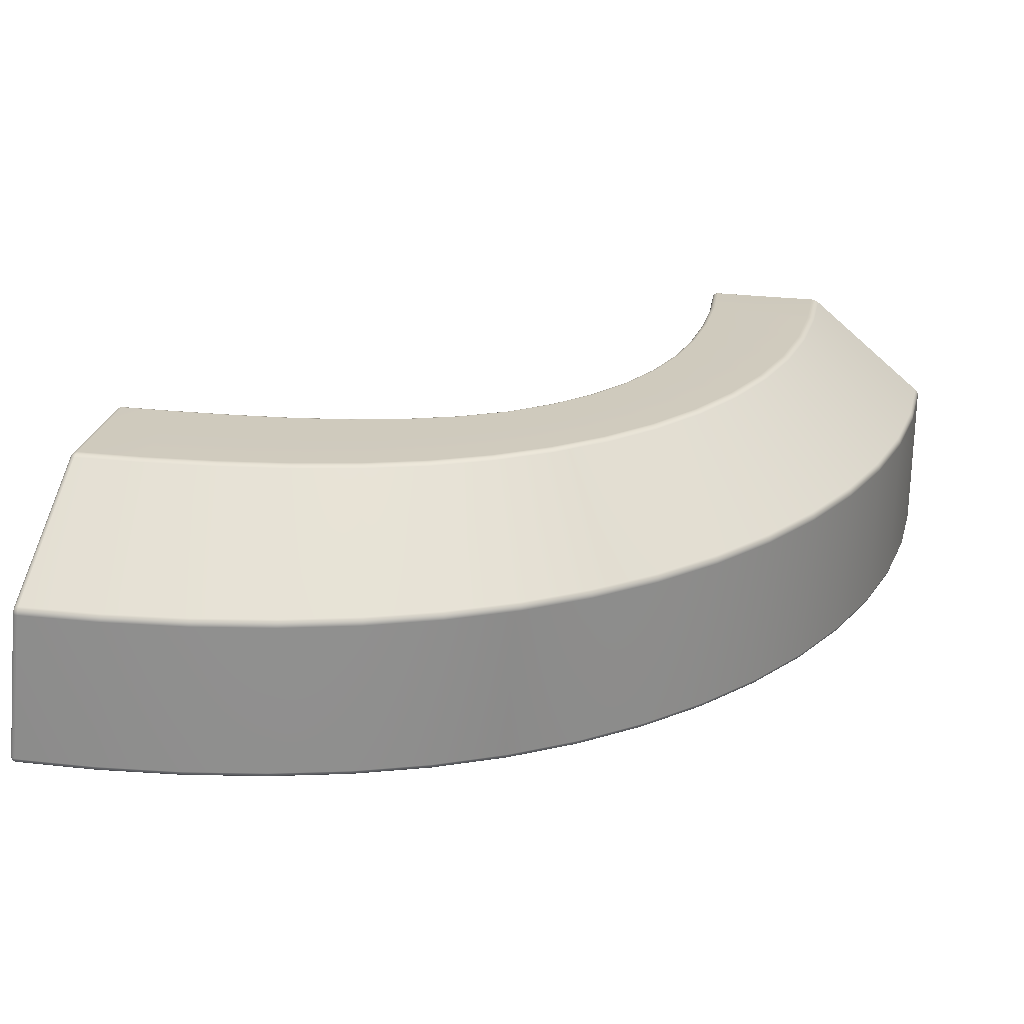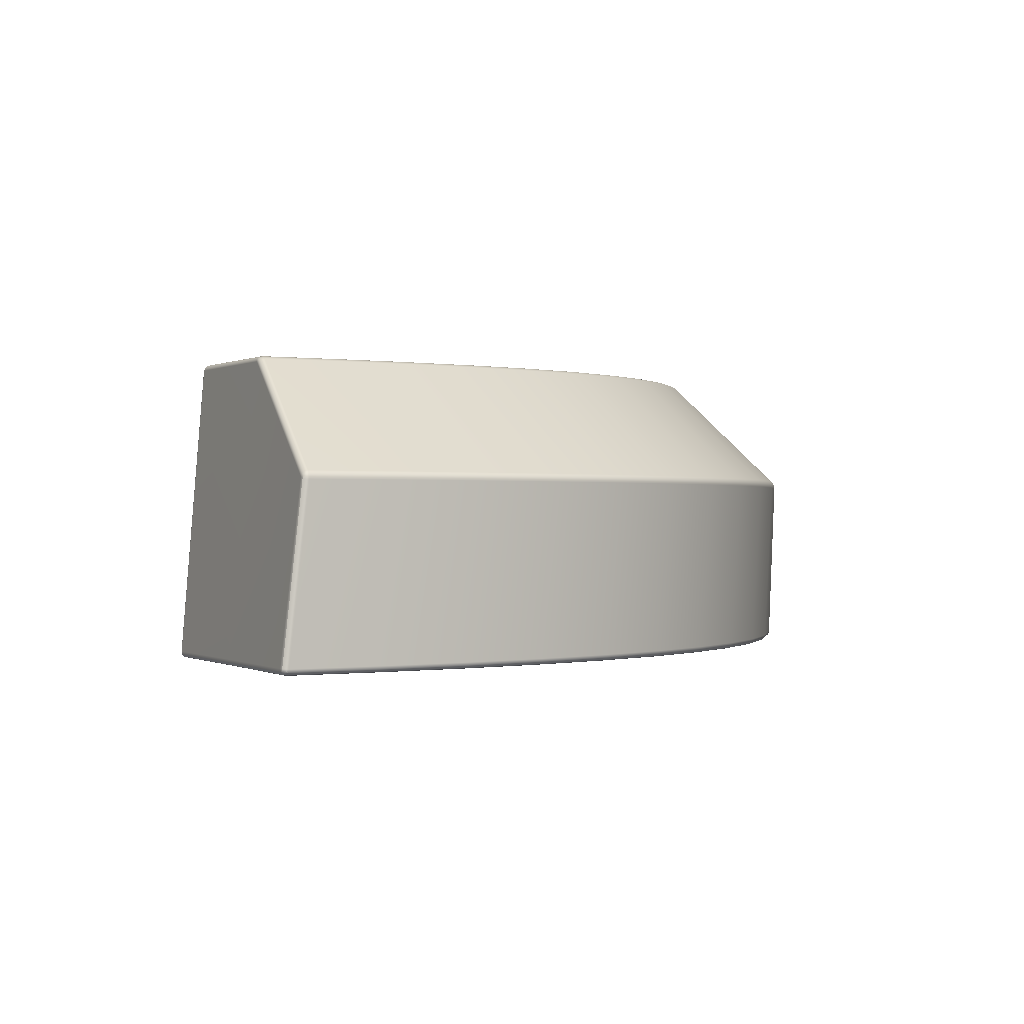
<metadata>
{"format":"obj","ext":"obj","renderer":"f3d","projection":"perspective","resolution":1024,"background":"white","views":[{"elev":23.2,"azim":-167.4,"up":"+Y"},{"elev":-0.2,"azim":153.4,"up":"+Y"}]}
</metadata>
<code>
g default
v 1.112 0 -1.855
v 0.6061 0 -1.06
v 0.8154 0 -1.5
v 0.4946 0 -0.5512
v 0.476 0 -0.2791
v 0.5376 0 -0.8131
v 0.6991 0 -1.29
v 0.9536 0 -1.688
v 1.929 0 -2.301
v 1.486 0 -2.121
v 2.436 0 -2.394
v 1.29 0 -1.999
v 1.7 0 -2.221
v 2.176 0 -2.357
v 2.705 0 -2.416
v 0.9325 0.01071 -0.02439
v 0.9248 0.002875 -0.0244
v 0.9142 0 -0.0244
v 0.9148 0.002833 -0.01373
v 0.9152 0.01057 -0.005913
v 0.9152 0.02113 -0.003059
v 0.9255 0.0212 -0.005952
v 0.9329 0.02128 -0.01381
v 0.9352 0.02135 -0.02438
v 0.4787 0.02113 -0.003139
v 0.4788 0.01057 -0.005966
v 0.4788 0.002832 -0.0137
v 0.4787 0 -0.02426
v 0.01039 0.002822 -0.02316
v 0.002644 0.01054 -0.02314
v -0.000224 0.02109 -0.02314
v 0.002338 0.02123 -0.01267
v 0.009989 0.02138 -0.004937
v 0.02059 0.02151 -0.002114
v 0.0206 0.01076 -0.004936
v 0.02074 0.002882 -0.01265
v 0.02096 0 -0.02319
v 0.9041 0.9972 -0.02433
v 0.9119 0.9896 -0.02431
v 0.9149 0.9791 -0.0243
v 0.9127 0.9788 -0.01398
v 0.9051 0.9784 -0.006278
v 0.8945 0.9781 -0.003441
v 0.8944 0.989 -0.006255
v 0.894 0.9971 -0.01391
v 0.8935 1 -0.02436
v 0.4628 0.9953 -0.02515
v 0.4726 0.9988 -0.02521
v 0.483 1 -0.02526
v 0.4835 0.9962 -0.01411
v 0.4803 0.9887 -0.006086
v 0.4744 0.9799 -0.003519
v 0.464 0.9829 -0.006054
v 0.4566 0.9865 -0.01397
v 0.454 0.9896 -0.02508
v -0.001188 0.6032 -0.02433
v 0.003272 0.6127 -0.02431
v 0.01031 0.6206 -0.02429
v 0.01242 0.6181 -0.01322
v 0.01495 0.6106 -0.005183
v 0.0172 0.6002 -0.002418
v 0.007831 0.5953 -0.005172
v 0.000504 0.5926 -0.01324
v -0.002688 0.5928 -0.02434
v 0.9005 0.9791 -0.2308
v 0.8974 0.9896 -0.2307
v 0.8896 0.9972 -0.2305
v 0.8791 1 -0.2301
v 0.4481 0.9896 -0.2807
v 0.4566 0.9953 -0.28
v 0.4661 0.9988 -0.2796
v 0.4762 1 -0.2793
v 0.004353 0.5933 -0.3253
v 0.005741 0.6034 -0.3252
v 0.009978 0.6127 -0.3248
v 0.01671 0.6205 -0.3241
v 1.376 0 -1.555
v 1.383 0.002919 -1.547
v 1.388 0.01085 -1.541
v 1.39 0.02156 -1.539
v 1.26 0.02158 -1.405
v 1.258 0.01086 -1.407
v 1.252 0.002922 -1.412
v 1.244 0 -1.419
v 0.8435 0.02064 -2.178
v 0.8461 0.01025 -2.176
v 0.8518 0.002736 -2.171
v 0.8592 0 -2.163
v 0.6539 0.02067 -1.975
v 0.6566 0.01027 -1.973
v 0.6628 0.002741 -1.969
v 0.671 0 -1.962
v 2.898 0.9894 -1.926
v 2.897 0.9972 -1.933
v 2.896 1 -1.944
v 2.907 0.9973 -1.944
v 2.915 0.99 -1.944
v 2.919 0.9798 -1.943
v 2.916 0.9795 -1.933
v 2.909 0.9792 -1.926
v 2.899 0.9789 -1.923
v 2.876 0.9988 -2.416
v 2.876 0.9955 -2.426
v 2.876 0.99 -2.435
v 2.887 0.987 -2.433
v 2.895 0.9835 -2.426
v 2.898 0.9806 -2.416
v 2.895 0.9892 -2.41
v 2.887 0.9962 -2.406
v 2.876 1 -2.406
v 2.91 0.6126 -2.916
v 2.91 0.6031 -2.92
v 2.911 0.5928 -2.922
v 2.922 0.5927 -2.919
v 2.93 0.5954 -2.912
v 2.932 0.6001 -2.902
v 2.929 0.6105 -2.904
v 2.92 0.6178 -2.907
v 2.909 0.6203 -2.908
v 2.979 0.002831 -1.933
v 2.978 0.01057 -1.925
v 2.977 0.02114 -1.923
v 2.988 0.02109 -1.926
v 2.996 0.02103 -1.933
v 2.998 0.02099 -1.944
v 2.996 0.01064 -1.944
v 2.989 0.002872 -1.944
v 2.979 0 -1.944
v 2.995 0.02217 -2.423
v 2.993 0.01126 -2.423
v 2.986 0.003046 -2.422
v 2.975 0 -2.422
v 2.978 0.01054 -2.919
v 2.979 0.002823 -2.911
v 2.979 0 -2.901
v 2.989 0.003069 -2.901
v 2.996 0.01134 -2.9
v 2.998 0.02229 -2.9
v 2.995 0.02191 -2.911
v 2.987 0.02146 -2.919
v 2.977 0.02109 -2.922
v 1.317 1 -1.557
v 1.324 0.9973 -1.549
v 1.33 0.9897 -1.544
v 1.332 0.9793 -1.542
v 1.476 0.9793 -1.655
v 1.474 0.9897 -1.657
v 1.469 0.9973 -1.664
v 1.463 1 -1.673
v 1.049 0.9888 -1.868
v 1.055 0.9949 -1.862
v 1.061 0.9987 -1.855
v 1.068 1 -1.847
v 1.222 0.989 -2.014
v 1.226 0.995 -2.007
v 1.232 0.9987 -1.999
v 1.238 1 -1.991
v 0.8065 0.5934 -2.178
v 0.8068 0.6036 -2.177
v 0.809 0.6131 -2.174
v 0.8128 0.6212 -2.169
v 1.01 0.5933 -2.357
v 1.01 0.6035 -2.356
v 1.012 0.613 -2.352
v 1.015 0.6211 -2.347
v 2.771 0.02114 -1.92
v 2.771 0.01057 -1.923
v 2.77 0.002833 -1.931
v 2.77 0 -1.941
v 2.676 0.02109 -2.911
v 2.678 0.01053 -2.909
v 2.679 0.00282 -2.901
v 2.68 0 -2.89
v 0.9382 1 -0.8901
v 0.9485 0.9972 -0.8876
v 0.9561 0.9897 -0.8858
v 0.9592 0.9793 -0.8851
v 1.02 0.9793 -1.078
v 1.017 0.9897 -1.079
v 1.01 0.9973 -1.082
v 0.9998 1 -1.086
v 0.9758 0 -0.8899
v 0.986 0.002908 -0.8871
v 0.9934 0.01082 -0.885
v 0.9958 0.02151 -0.8842
v 0.9526 0.02147 -0.675
v 0.95 0.01079 -0.6754
v 0.9425 0.0029 -0.6766
v 0.932 0 -0.6783
v 0.2154 0.02084 -1.23
v 0.2183 0.01037 -1.229
v 0.2256 0.002773 -1.226
v 0.2354 0 -1.222
v 0.1187 0.02091 -0.9426
v 0.1216 0.01042 -0.9418
v 0.1291 0.002787 -0.9397
v 0.1393 0 -0.9369
v 0.1983 0.5934 -1.23
v 0.1993 0.6036 -1.23
v 0.2028 0.613 -1.228
v 0.2087 0.621 -1.225
v 0.3166 0.5934 -1.5
v 0.3174 0.6036 -1.499
v 0.3207 0.6131 -1.497
v 0.326 0.6211 -1.494
v 0.5647 0.9889 -1.066
v 0.5723 0.9949 -1.063
v 0.5812 0.9987 -1.06
v 0.5908 1 -1.057
v 0.6526 0.9888 -1.298
v 0.6597 0.9949 -1.294
v 0.6682 0.9987 -1.289
v 0.6773 1 -1.285
v 1.132 0 -1.262
v 1.141 0.002921 -1.256
v 1.148 0.01086 -1.252
v 1.15 0.02157 -1.251
v 1.062 0.02155 -1.077
v 1.059 0.01084 -1.078
v 1.052 0.002916 -1.081
v 1.043 0 -1.085
v 1.084 1 -1.263
v 1.093 0.9973 -1.258
v 1.1 0.9897 -1.254
v 1.103 0.9793 -1.253
v 1.207 0.9793 -1.408
v 1.205 0.9897 -1.409
v 1.198 0.9973 -1.414
v 1.19 1 -1.421
v 0.7635 0.9887 -1.509
v 0.7701 0.9948 -1.505
v 0.778 0.9987 -1.499
v 0.7866 1 -1.494
v 0.9171 1 -1.682
v 0.9093 0.9987 -1.688
v 0.9022 0.9949 -1.694
v 0.8963 0.9887 -1.7
v 0.4586 0.5934 -1.749
v 0.4593 0.6036 -1.748
v 0.4622 0.6131 -1.745
v 0.4671 0.6212 -1.741
v 0.6298 0.6212 -1.967
v 0.6254 0.6131 -1.972
v 0.6229 0.6036 -1.974
v 0.6224 0.5934 -1.975
v 0.4849 0.02072 -1.748
v 0.4877 0.0103 -1.747
v 0.4943 0.00275 -1.743
v 0.5031 0 -1.737
v 0.3571 0 -1.49
v 0.3477 0.00276 -1.495
v 0.3407 0.01033 -1.498
v 0.3379 0.02077 -1.5
v 0.8807 1 -0.4568
v 0.8912 0.9972 -0.4563
v 0.899 0.9896 -0.456
v 0.9021 0.9792 -0.4558
v 0.9211 0.9792 -0.6755
v 0.918 0.9897 -0.6758
v 0.9102 0.9972 -0.6768
v 0.8998 1 -0.6782
v 0.909 0 -0.4568
v 0.9195 0.002892 -0.4561
v 0.9272 0.01076 -0.4556
v 0.9298 0.02143 -0.4554
v 0.9241 0.02139 -0.2304
v 0.9215 0.01074 -0.2304
v 0.9138 0.002883 -0.2303
v 0.9033 0 -0.2301
v 0.04967 0.02097 -0.6399
v 0.05259 0.01046 -0.6394
v 0.06026 0.002799 -0.638
v 0.07067 0 -0.6362
v 0.03084 0 -0.3234
v 0.0203 0.002811 -0.3242
v 0.01256 0.0105 -0.3248
v 0.009653 0.02103 -0.325
v 0.04097 0.5933 -0.6402
v 0.04226 0.6035 -0.6399
v 0.04632 0.6128 -0.639
v 0.05282 0.6206 -0.6377
v 0.1174 0.6208 -0.9392
v 0.1112 0.6129 -0.9412
v 0.1074 0.6035 -0.9424
v 0.1062 0.5934 -0.9429
v 0.4627 0.9894 -0.5541
v 0.471 0.9952 -0.5526
v 0.4804 0.9988 -0.5513
v 0.4905 1 -0.5501
v 0.5281 1 -0.811
v 0.5183 0.9987 -0.8131
v 0.509 0.995 -0.8154
v 0.5011 0.9891 -0.8177
v 2.018 1 -1.882
v 2.02 0.9972 -1.871
v 2.022 0.9896 -1.864
v 2.023 0.9791 -1.861
v 2.237 0.9789 -1.893
v 2.236 0.9895 -1.896
v 2.234 0.9972 -1.903
v 2.233 1 -1.914
v 2.093 0 -1.882
v 2.095 0.002857 -1.871
v 2.096 0.01065 -1.864
v 2.096 0.02125 -1.861
v 1.893 0.02139 -1.811
v 1.893 0.01073 -1.814
v 1.892 0.00288 -1.821
v 1.889 0 -1.831
v 1.788 0.02079 -2.742
v 1.79 0.01034 -2.74
v 1.794 0.002764 -2.733
v 1.797 0 -2.723
v 1.525 0.02072 -2.639
v 1.527 0.0103 -2.636
v 1.531 0.00275 -2.629
v 1.536 0 -2.62
v 1.732 0.5932 -2.743
v 1.731 0.6034 -2.741
v 1.732 0.6128 -2.737
v 1.733 0.6206 -2.73
v 2.009 0.5931 -2.822
v 2.008 0.6033 -2.821
v 2.008 0.6127 -2.816
v 2.009 0.6203 -2.81
v 1.849 0.9897 -2.314
v 1.852 0.9953 -2.306
v 1.854 0.9988 -2.296
v 1.857 1 -2.287
v 2.094 0.9899 -2.369
v 2.096 0.9954 -2.361
v 2.098 0.9988 -2.351
v 2.099 1 -2.341
v 1.631 1 -1.763
v 1.635 0.9972 -1.753
v 1.639 0.9896 -1.746
v 1.641 0.9792 -1.744
v 1.825 0.9791 -1.811
v 1.823 0.9896 -1.814
v 1.82 0.9972 -1.821
v 1.817 1 -1.831
v 1.698 0 -1.763
v 1.702 0.00289 -1.753
v 1.705 0.01076 -1.746
v 1.706 0.02142 -1.743
v 1.538 0.02151 -1.652
v 1.538 0.01082 -1.654
v 1.534 0.00291 -1.661
v 1.528 0 -1.67
v 1.28 0.02064 -2.51
v 1.282 0.01025 -2.508
v 1.287 0.002737 -2.501
v 1.292 0 -2.492
v 1.066 0 -2.34
v 1.06 0.002734 -2.348
v 1.055 0.01025 -2.354
v 1.052 0.02063 -2.357
v 1.231 0.5933 -2.51
v 1.231 0.6035 -2.509
v 1.233 0.613 -2.505
v 1.235 0.6209 -2.499
v 1.475 0.6207 -2.627
v 1.473 0.6129 -2.633
v 1.472 0.6034 -2.637
v 1.473 0.5932 -2.639
v 1.413 0.9892 -2.137
v 1.417 0.9951 -2.13
v 1.421 0.9987 -2.121
v 1.426 1 -2.112
v 1.632 1 -2.212
v 1.628 0.9988 -2.221
v 1.624 0.9952 -2.23
v 1.621 0.9894 -2.238
v 2.539 0 -1.932
v 2.54 0.002838 -1.921
v 2.54 0.01059 -1.914
v 2.54 0.02117 -1.911
v 2.312 0.02125 -1.893
v 2.313 0.01064 -1.896
v 2.312 0.002854 -1.903
v 2.311 0 -1.914
v 2.459 1 -1.932
v 2.459 0.9972 -1.922
v 2.46 0.9895 -1.914
v 2.46 0.9789 -1.911
v 2.689 0.9789 -1.92
v 2.689 0.9895 -1.923
v 2.689 0.9972 -1.931
v 2.688 1 -1.941
v 2.353 0.9901 -2.407
v 2.353 0.9955 -2.398
v 2.355 0.9989 -2.389
v 2.356 1 -2.379
v 2.623 1 -2.4
v 2.622 0.9989 -2.41
v 2.622 0.9956 -2.42
v 2.621 0.9902 -2.428
v 2.303 0.5931 -2.878
v 2.302 0.6033 -2.877
v 2.302 0.6126 -2.872
v 2.302 0.6202 -2.865
v 2.611 0.62 -2.899
v 2.61 0.6125 -2.906
v 2.611 0.6033 -2.91
v 2.612 0.5931 -2.912
v 2.366 0.021 -2.878
v 2.367 0.01047 -2.875
v 2.369 0.002803 -2.868
v 2.371 0 -2.857
v 2.076 0 -2.802
v 2.073 0.002773 -2.812
v 2.071 0.01037 -2.819
v 2.069 0.02082 -2.822
v 0.9314 0.01211 -0.01524
v 0.9239 0.004455 -0.0152
v 0.9241 0.01205 -0.007545
v 0.01161 0.004454 -0.01407
v 0.003987 0.01205 -0.01409
v 0.01145 0.01214 -0.006517
v 0.9031 0.9955 -0.01534
v 0.9109 0.988 -0.01539
v 0.9035 0.9877 -0.007853
v 0.4637 0.9923 -0.01548
v 0.4742 0.9961 -0.01555
v 0.4708 0.9895 -0.00756
v 0.000952 0.6018 -0.01473
v 0.005628 0.6118 -0.01471
v 0.007606 0.6047 -0.006759
v 2.907 0.9882 -1.927
v 2.906 0.9957 -1.935
v 2.914 0.9885 -1.935
v 2.886 0.9962 -2.415
v 2.886 0.9926 -2.426
v 2.894 0.9899 -2.419
v 2.919 0.6117 -2.913
v 2.92 0.6019 -2.918
v 2.928 0.6048 -2.912
v 2.988 0.004449 -1.935
v 2.987 0.01201 -1.927
v 2.995 0.01205 -1.935
v 2.987 0.01223 -2.917
v 2.988 0.004598 -2.91
v 2.994 0.0126 -2.91
g Inside_Bend_HP
f 21 25 26 20
f 20 26 27 19
f 19 27 28 18
f 24 40 41 23
f 23 41 42 22
f 22 42 43 21
f 34 61 62 33
f 33 62 63 32
f 32 63 64 31
f 40 65 66 39
f 39 66 67 38
f 38 67 68 46
f 46 49 50 45
f 45 50 51 44
f 44 51 52 43
f 55 58 59 54
f 54 59 60 53
f 53 60 61 52
f 80 81 82 79
f 79 82 83 78
f 78 83 84 77
f 98 107 108 97
f 97 108 109 96
f 96 109 110 95
f 101 122 123 100
f 100 123 124 99
f 99 124 125 98
f 107 116 117 106
f 106 117 118 105
f 105 118 119 104
f 116 138 139 115
f 115 139 140 114
f 114 140 141 113
f 122 166 167 121
f 121 167 168 120
f 120 168 169 128
f 132 135 136 131
f 131 136 137 130
f 130 137 138 129
f 145 146 147 144
f 144 147 148 143
f 143 148 149 142
f 177 178 179 176
f 176 179 180 175
f 175 180 181 174
f 185 186 187 184
f 184 187 188 183
f 183 188 189 182
f 217 218 219 216
f 216 219 220 215
f 215 220 221 214
f 225 226 227 224
f 224 227 228 223
f 223 228 229 222
f 233 234 235 232
f 232 235 236 231
f 231 236 237 230
f 241 242 243 240
f 240 243 244 239
f 239 244 245 238
f 249 250 251 248
f 248 251 252 247
f 247 252 253 246
f 257 258 259 256
f 256 259 260 255
f 255 260 261 254
f 265 266 267 264
f 264 267 268 263
f 263 268 269 262
f 273 274 275 272
f 272 275 276 271
f 271 276 277 270
f 281 282 283 280
f 280 283 284 279
f 279 284 285 278
f 289 290 291 288
f 288 291 292 287
f 287 292 293 286
f 297 298 299 296
f 296 299 300 295
f 295 300 301 294
f 305 306 307 304
f 304 307 308 303
f 303 308 309 302
f 337 338 339 336
f 336 339 340 335
f 335 340 341 334
f 345 346 347 344
f 344 347 348 343
f 343 348 349 342
f 353 354 355 352
f 352 355 356 351
f 351 356 357 350
f 361 362 363 360
f 360 363 364 359
f 359 364 365 358
f 369 370 371 368
f 368 371 372 367
f 367 372 373 366
f 377 378 379 376
f 376 379 380 375
f 375 380 381 374
f 385 386 387 384
f 384 387 388 383
f 383 388 389 382
f 393 394 395 392
f 392 395 396 391
f 391 396 397 390
f 401 402 403 400
f 400 403 404 399
f 399 404 405 398
f 409 410 411 408
f 408 411 412 407
f 407 412 413 406
f 21 43 52 25
f 25 52 61 34
f 46 68 72 49
f 55 69 76 58
f 269 18 28 5
f 5 28 37 274
f 31 64 73 277
f 65 40 24 266
f 142 149 157 153
f 150 154 165 161
f 98 125 129 107
f 107 129 138 116
f 349 77 1 12
f 12 1 88 354
f 85 158 162 357
f 146 145 80 346
f 80 145 226 81
f 77 84 8 1
f 1 8 92 88
f 245 158 85 89
f 237 150 161 242
f 229 142 153 234
f 178 177 185 218
f 174 181 213 209
f 206 210 205 201
f 198 202 253 190
f 7 2 193 250
f 221 182 2 7
f 177 258 186 185
f 182 189 6 2
f 2 6 197 193
f 285 198 190 194
f 293 206 201 282
f 261 174 209 290
f 257 65 266 265
f 262 269 5 4
f 4 5 274 273
f 73 278 270 277
f 69 286 281 76
f 68 254 289 72
f 258 257 265 186
f 254 261 290 289
f 286 293 282 281
f 278 285 194 270
f 6 4 273 197
f 189 262 4 6
f 225 178 218 217
f 214 221 7 3
f 3 7 250 249
f 202 238 246 253
f 210 230 241 205
f 181 222 233 213
f 226 225 217 81
f 222 229 234 233
f 230 237 242 241
f 238 245 89 246
f 8 3 249 92
f 84 214 3 8
f 122 101 386 166
f 128 169 15 132
f 132 15 173 135
f 405 113 141 170
f 397 104 119 402
f 389 95 110 394
f 297 338 306 305
f 302 309 13 9
f 9 13 317 313
f 365 318 310 314
f 373 326 321 362
f 341 294 329 370
f 298 297 305 378
f 294 301 333 329
f 326 330 325 321
f 318 322 413 310
f 14 9 313 410
f 381 302 9 14
f 337 146 346 345
f 342 349 12 10
f 10 12 354 353
f 162 358 350 357
f 154 366 361 165
f 149 334 369 157
f 338 337 345 306
f 334 341 370 369
f 366 373 362 361
f 358 365 314 350
f 13 10 353 317
f 309 342 10 13
f 385 298 378 377
f 374 381 14 11
f 11 14 410 409
f 322 398 406 413
f 330 390 401 325
f 301 382 393 333
f 386 385 377 166
f 382 389 394 393
f 390 397 402 401
f 398 405 170 406
f 15 11 409 173
f 169 374 11 15
f 27 36 37 28
f 25 34 35 26
f 26 35 36 27
f 49 72 71 48
f 48 71 70 47
f 47 70 69 55
f 58 76 75 57
f 57 75 74 56
f 56 74 73 64
f 88 92 91 87
f 87 91 90 86
f 86 90 89 85
f 128 132 131 127
f 127 131 130 126
f 126 130 129 125
f 153 157 156 152
f 152 156 155 151
f 151 155 154 150
f 161 165 164 160
f 160 164 163 159
f 159 163 162 158
f 135 173 172 134
f 134 172 171 133
f 133 171 170 141
f 193 197 196 192
f 192 196 195 191
f 191 195 194 190
f 201 205 204 200
f 200 204 203 199
f 199 203 202 198
f 209 213 212 208
f 208 212 211 207
f 207 211 210 206
f 81 217 216 82
f 82 216 215 83
f 83 215 214 84
f 182 221 220 183
f 183 220 219 184
f 184 219 218 185
f 178 225 224 179
f 179 224 223 180
f 180 223 222 181
f 142 229 228 143
f 143 228 227 144
f 144 227 226 145
f 213 233 232 212
f 212 232 231 211
f 211 231 230 210
f 150 237 236 151
f 151 236 235 152
f 152 235 234 153
f 205 241 240 204
f 204 240 239 203
f 203 239 238 202
f 158 245 244 159
f 159 244 243 160
f 160 243 242 161
f 92 249 248 91
f 91 248 247 90
f 90 247 246 89
f 190 253 252 191
f 191 252 251 192
f 192 251 250 193
f 65 257 256 66
f 66 256 255 67
f 67 255 254 68
f 174 261 260 175
f 175 260 259 176
f 176 259 258 177
f 186 265 264 187
f 187 264 263 188
f 188 263 262 189
f 18 269 268 17
f 17 268 267 16
f 16 267 266 24
f 197 273 272 196
f 196 272 271 195
f 195 271 270 194
f 31 277 276 30
f 30 276 275 29
f 29 275 274 37
f 76 281 280 75
f 75 280 279 74
f 74 279 278 73
f 198 285 284 199
f 199 284 283 200
f 200 283 282 201
f 72 289 288 71
f 71 288 287 70
f 70 287 286 69
f 206 293 292 207
f 207 292 291 208
f 208 291 290 209
f 313 317 316 312
f 312 316 315 311
f 311 315 314 310
f 321 325 324 320
f 320 324 323 319
f 319 323 322 318
f 329 333 332 328
f 328 332 331 327
f 327 331 330 326
f 146 337 336 147
f 147 336 335 148
f 148 335 334 149
f 294 341 340 295
f 295 340 339 296
f 296 339 338 297
f 306 345 344 307
f 307 344 343 308
f 308 343 342 309
f 77 349 348 78
f 78 348 347 79
f 79 347 346 80
f 317 353 352 316
f 316 352 351 315
f 315 351 350 314
f 85 357 356 86
f 86 356 355 87
f 87 355 354 88
f 165 361 360 164
f 164 360 359 163
f 163 359 358 162
f 318 365 364 319
f 319 364 363 320
f 320 363 362 321
f 157 369 368 156
f 156 368 367 155
f 155 367 366 154
f 326 373 372 327
f 327 372 371 328
f 328 371 370 329
f 166 377 376 167
f 167 376 375 168
f 168 375 374 169
f 302 381 380 303
f 303 380 379 304
f 304 379 378 305
f 298 385 384 299
f 299 384 383 300
f 300 383 382 301
f 95 389 388 94
f 94 388 387 93
f 93 387 386 101
f 333 393 392 332
f 332 392 391 331
f 331 391 390 330
f 104 397 396 103
f 103 396 395 102
f 102 395 394 110
f 325 401 400 324
f 324 400 399 323
f 323 399 398 322
f 113 405 404 112
f 112 404 403 111
f 111 403 402 119
f 173 409 408 172
f 172 408 407 171
f 171 407 406 170
f 310 413 412 311
f 311 412 411 312
f 312 411 410 313
f 23 414 16 24
f 414 415 17 16
f 17 415 19 18
f 415 416 20 19
f 20 416 22 21
f 416 414 23 22
f 414 416 415
f 36 417 29 37
f 417 418 30 29
f 30 418 32 31
f 418 419 33 32
f 33 419 35 34
f 419 417 36 35
f 417 419 418
f 45 420 38 46
f 420 421 39 38
f 39 421 41 40
f 421 422 42 41
f 42 422 44 43
f 422 420 45 44
f 420 422 421
f 54 423 47 55
f 423 424 48 47
f 48 424 50 49
f 424 425 51 50
f 51 425 53 52
f 425 423 54 53
f 423 425 424
f 63 426 56 64
f 426 427 57 56
f 57 427 59 58
f 427 428 60 59
f 60 428 62 61
f 428 426 63 62
f 426 428 427
f 100 429 93 101
f 429 430 94 93
f 94 430 96 95
f 430 431 97 96
f 97 431 99 98
f 431 429 100 99
f 429 431 430
f 109 432 102 110
f 432 433 103 102
f 103 433 105 104
f 433 434 106 105
f 106 434 108 107
f 434 432 109 108
f 432 434 433
f 118 435 111 119
f 435 436 112 111
f 112 436 114 113
f 436 437 115 114
f 115 437 117 116
f 437 435 118 117
f 435 437 436
f 127 438 120 128
f 438 439 121 120
f 121 439 123 122
f 439 440 124 123
f 124 440 126 125
f 440 438 127 126
f 438 440 439
f 140 441 133 141
f 441 442 134 133
f 134 442 136 135
f 442 443 137 136
f 137 443 139 138
f 443 441 140 139
f 441 443 442

</code>
